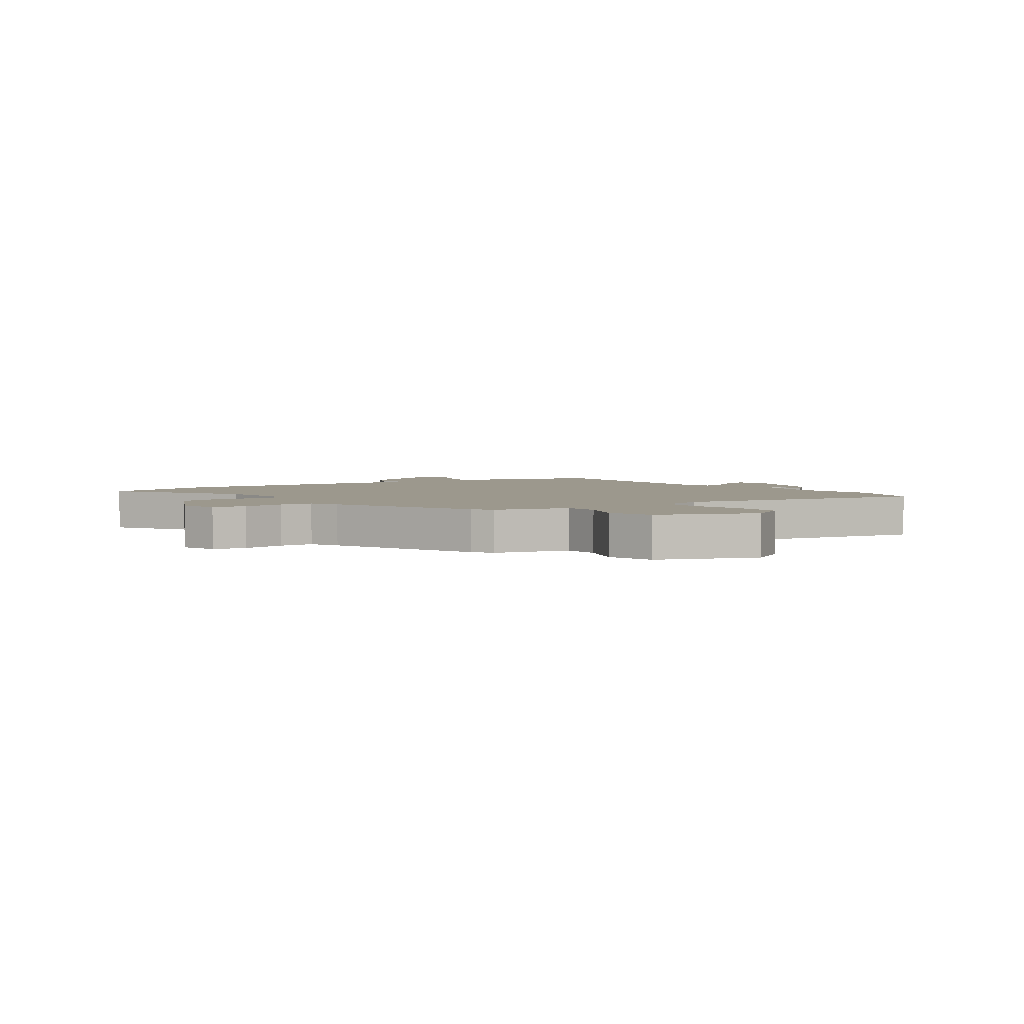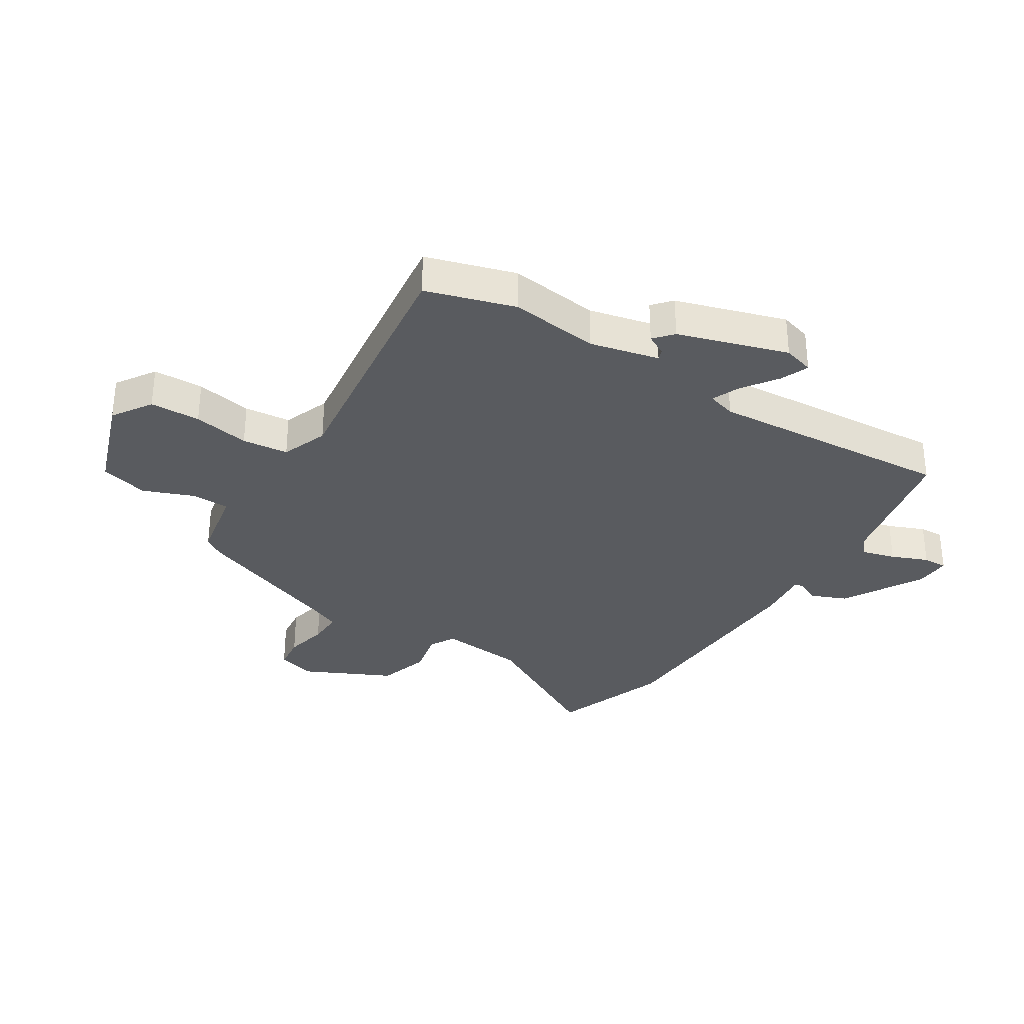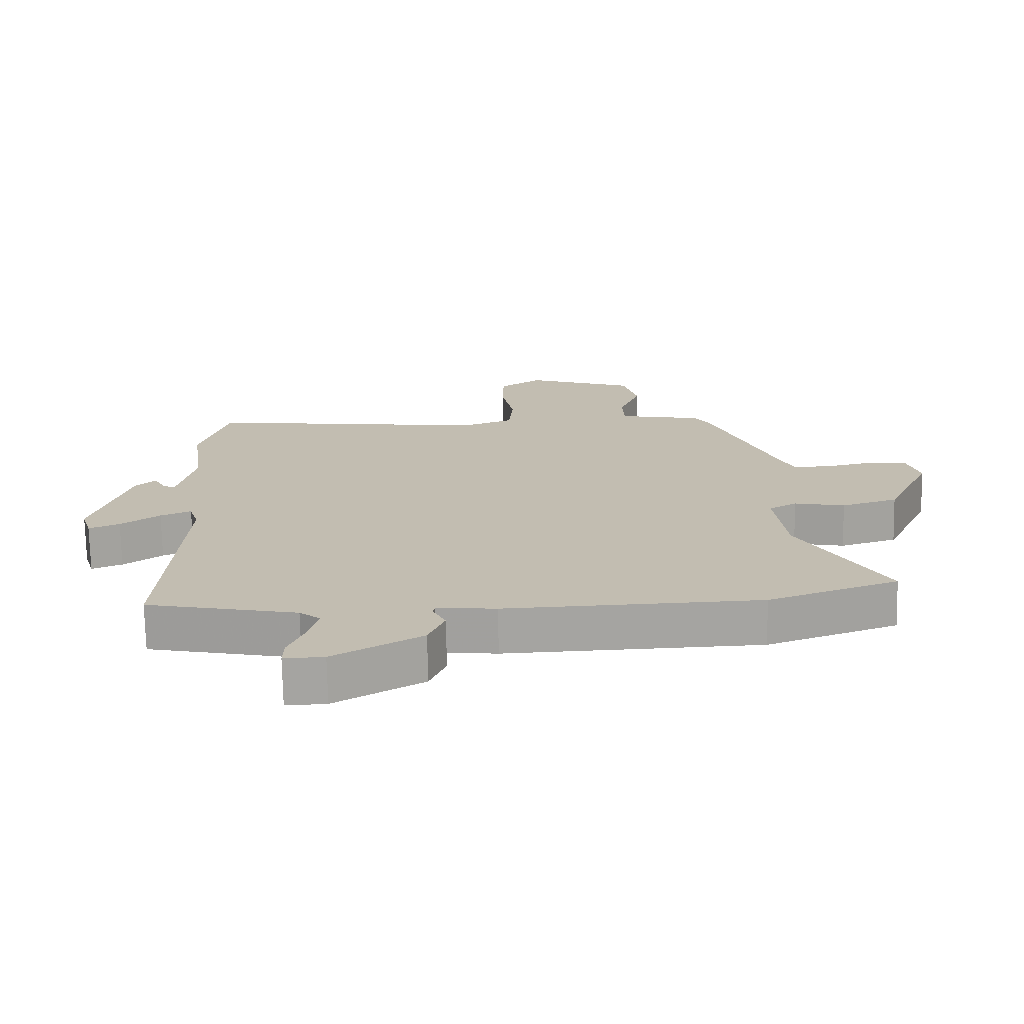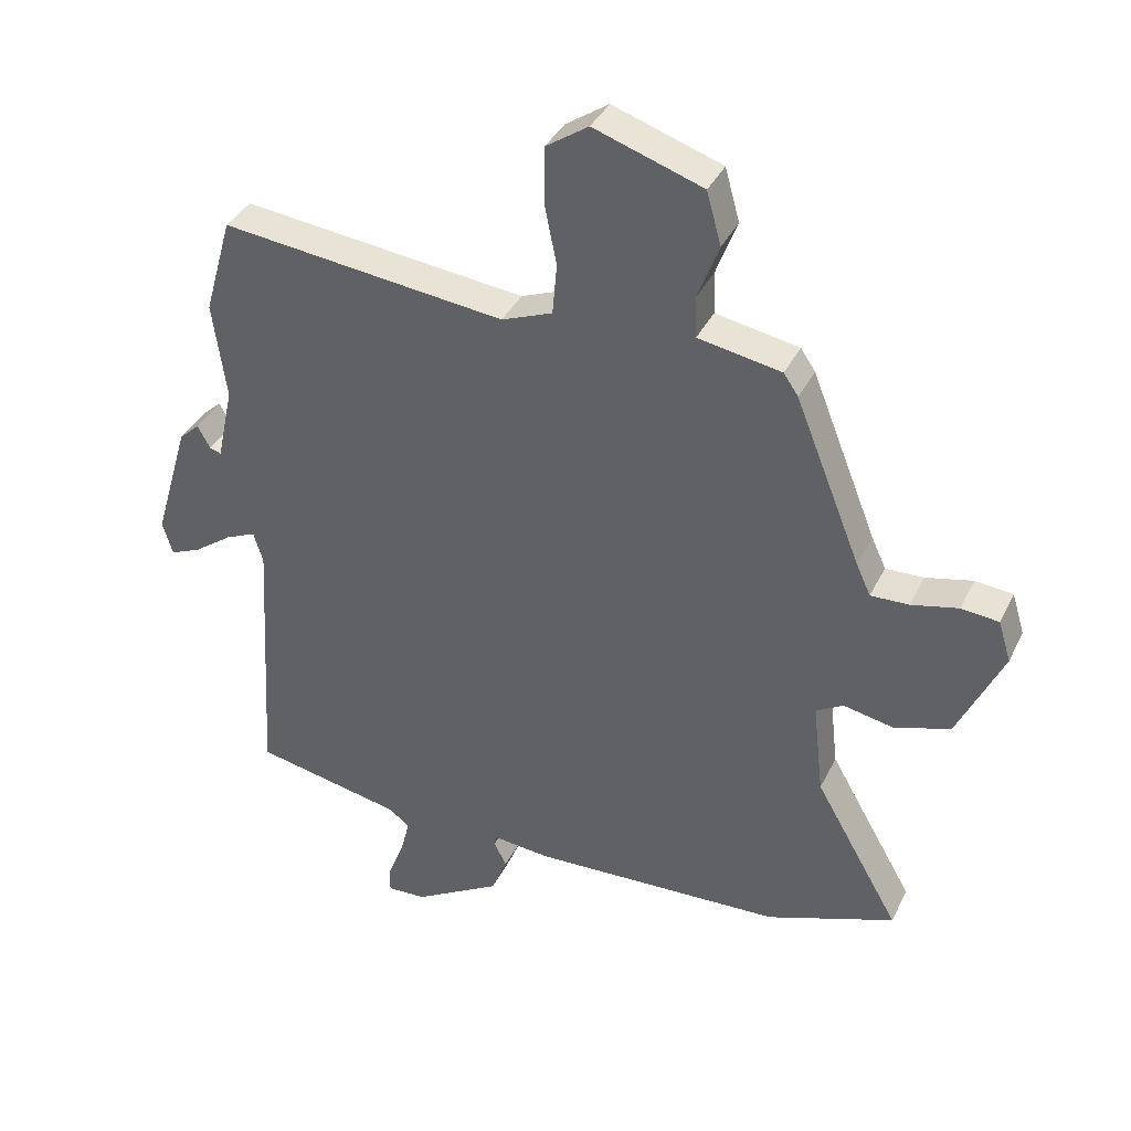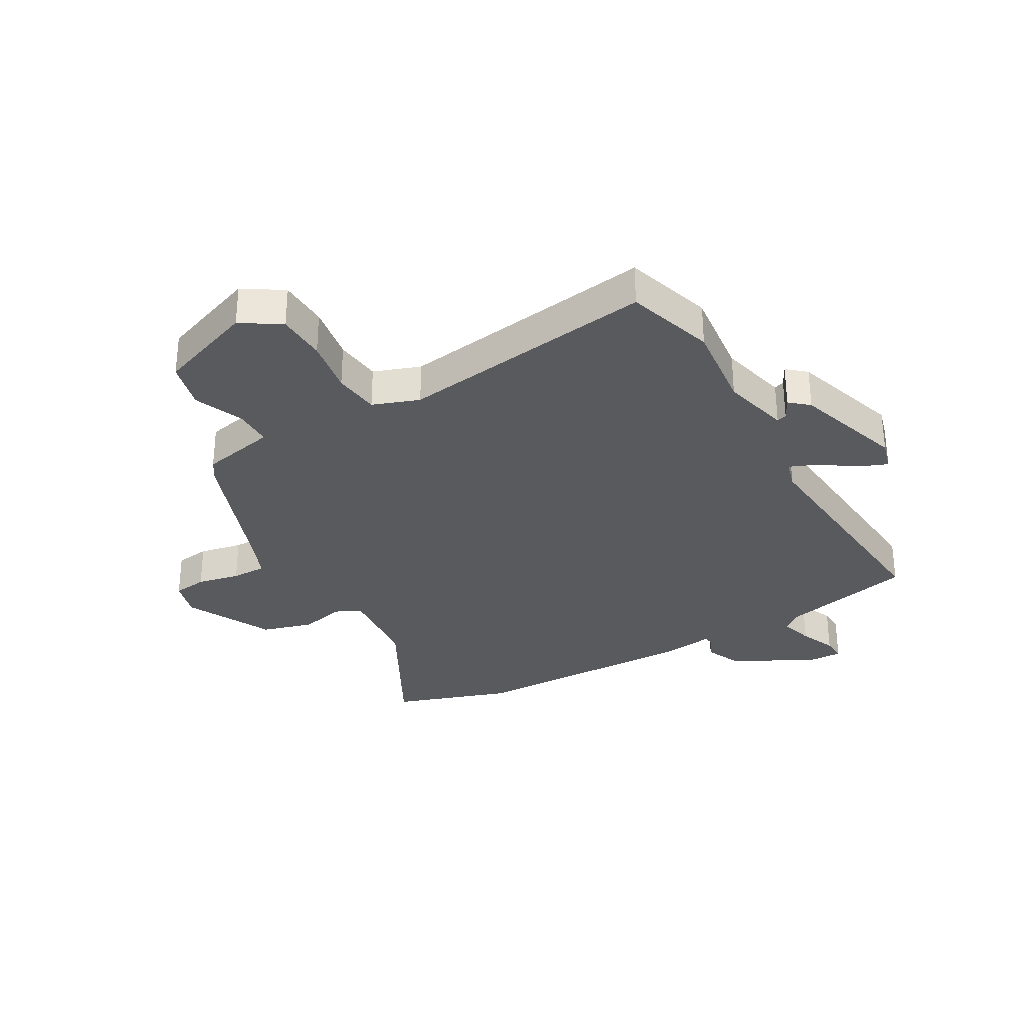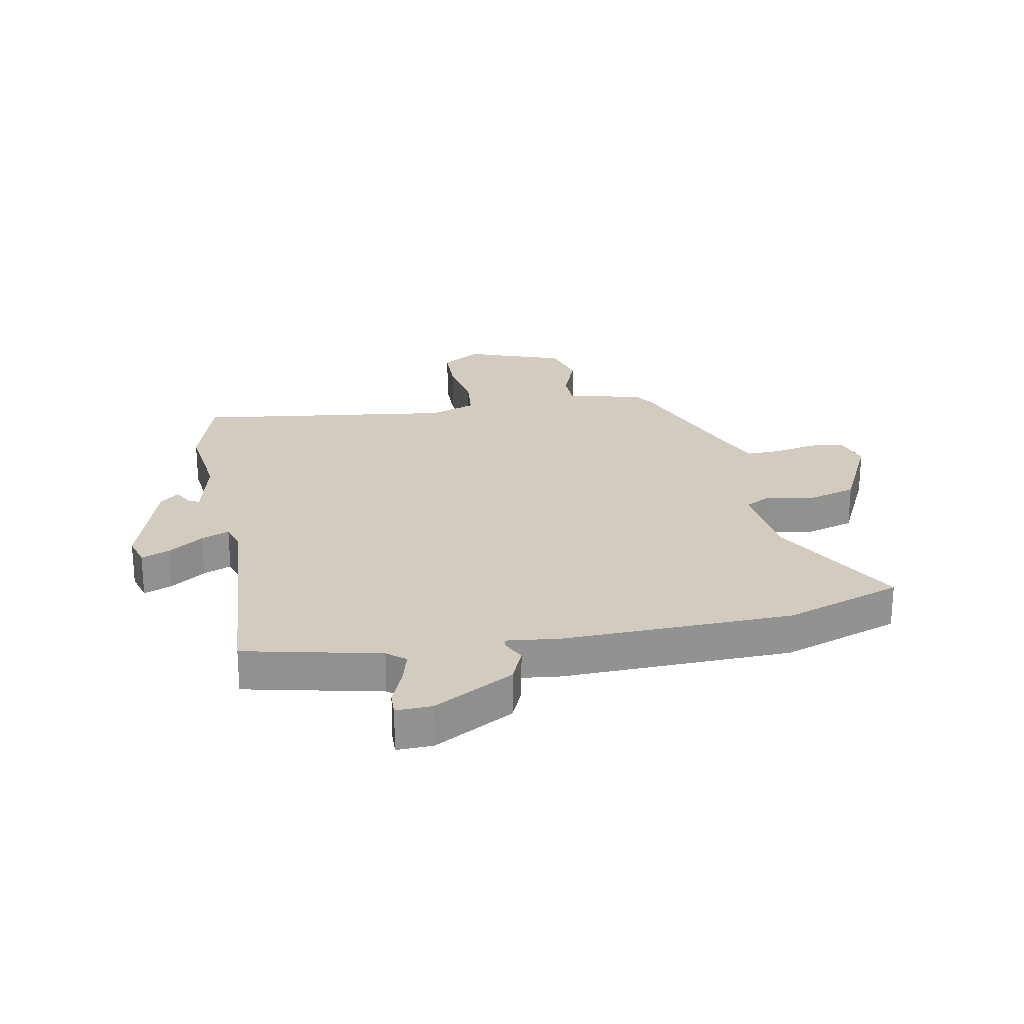
<metadata>
{"format":"obj","ext":"obj","renderer":"f3d","projection":"perspective","resolution":1024,"background":"white","views":[{"elev":3.1,"azim":-33.7,"up":"+Y"},{"elev":-32.6,"azim":58.5,"up":"+Y"},{"elev":-72.9,"azim":-178.9,"up":"+Z"},{"elev":37.4,"azim":-156.3,"up":"+Z"},{"elev":-31.6,"azim":31.2,"up":"+Y"},{"elev":24.0,"azim":170.2,"up":"+Y"}]}
</metadata>
<code>
v -0.421 0.07 -0.529
v -0.623 0.07 -0.455
v -0.489 0.07 -0.221
v -0.472 0.07 -0.073
v -0.515 0.07 -0.048
v -0.594 0.07 -0.064
v -0.682 0.07 -0.036
v -0.753 0.07 0.117
v -0.733 0.07 0.182
v -0.674 0.07 0.188
v -0.6 0.07 0.171
v -0.54 0.07 0.169
v -0.517 0.07 0.219
v -0.413 0.07 0.479
v -0.39 0.07 0.513
v -0.259 0.07 0.537
v -0.257 0.07 0.603
v -0.29 0.07 0.69
v -0.267 0.07 0.773
v -0.096 0.07 0.831
v -0.029 0.07 0.786
v -0.028 0.07 0.699
v -0.047 0.07 0.602
v -0.04 0.07 0.522
v 0.04 0.07 0.491
v 0.488 0.07 0.543
v 0.532 0.07 0.389
v 0.511 0.07 0.235
v 0.537 0.07 0.116
v 0.555 0.07 0.122
v 0.575 0.07 0.158
v 0.607 0.07 0.129
v 0.663 0.07 -0.061
v 0.647 0.07 -0.114
v 0.599 0.07 -0.094
v 0.538 0.07 -0.05
v 0.49 0.07 -0.029
v 0.475 0.07 -0.078
v 0.5 0.07 -0.5
v 0.265 0.07 -0.548
v 0.233 0.07 -0.574
v 0.248 0.07 -0.632
v 0.273 0.07 -0.695
v 0.274 0.07 -0.737
v 0.212 0.07 -0.734
v 0.075 0.07 -0.654
v 0.05 0.07 -0.593
v 0.07 0.07 -0.553
v 0.067 0.07 -0.537
v -0.025 0.07 -0.546
v -0.421 0 -0.529
v -0.623 0 -0.455
v -0.489 0 -0.221
v -0.472 0 -0.073
v -0.515 0 -0.048
v -0.594 0 -0.064
v -0.682 0 -0.036
v -0.753 0 0.117
v -0.733 0 0.182
v -0.674 0 0.188
v -0.6 0 0.171
v -0.54 0 0.169
v -0.517 0 0.219
v -0.413 0 0.479
v -0.39 0 0.513
v -0.259 0 0.537
v -0.257 0 0.603
v -0.29 0 0.69
v -0.267 0 0.773
v -0.096 0 0.831
v -0.029 0 0.786
v -0.028 0 0.699
v -0.047 0 0.602
v -0.04 0 0.522
v 0.04 0 0.491
v 0.488 0 0.543
v 0.532 0 0.389
v 0.511 0 0.235
v 0.537 0 0.116
v 0.555 0 0.122
v 0.575 0 0.158
v 0.607 0 0.129
v 0.663 0 -0.061
v 0.647 0 -0.114
v 0.599 0 -0.094
v 0.538 0 -0.05
v 0.49 0 -0.029
v 0.475 0 -0.078
v 0.5 0 -0.5
v 0.265 0 -0.548
v 0.233 0 -0.574
v 0.248 0 -0.632
v 0.273 0 -0.695
v 0.274 0 -0.737
v 0.212 0 -0.734
v 0.075 0 -0.654
v 0.05 0 -0.593
v 0.07 0 -0.553
v 0.067 0 -0.537
v -0.025 0 -0.546
f 49 50 1 2
f 45 46 47 48
f 45 48 49
f 42 43 44 45
f 41 42 45 49
f 40 41 49
f 38 39 40 49
f 37 38 49 2
f 33 34 35 36
f 33 36 37
f 30 31 32 33
f 29 30 33 37
f 28 29 37 2
f 25 26 27 28
f 24 25 28 2
f 20 21 22 23
f 17 18 19 20
f 16 17 20 23
f 13 14 15 16
f 12 13 16 23
f 8 9 10 11
f 8 11 12
f 5 6 7 8
f 4 5 8 12
f 24 2 3
f 24 3 4
f 4 12 23 24
f 52 51 100 99
f 98 97 96 95
f 99 98 95
f 95 94 93 92
f 99 95 92 91
f 99 91 90
f 99 90 89 88
f 52 99 88 87
f 86 85 84 83
f 87 86 83
f 83 82 81 80
f 87 83 80 79
f 52 87 79 78
f 78 77 76 75
f 52 78 75 74
f 73 72 71 70
f 70 69 68 67
f 73 70 67 66
f 66 65 64 63
f 73 66 63 62
f 61 60 59 58
f 62 61 58
f 58 57 56 55
f 62 58 55 54
f 53 52 74
f 54 53 74
f 74 73 62 54
f 1 51 52 2
f 2 52 53 3
f 3 53 54 4
f 4 54 55 5
f 5 55 56 6
f 6 56 57 7
f 7 57 58 8
f 8 58 59 9
f 9 59 60 10
f 10 60 61 11
f 11 61 62 12
f 12 62 63 13
f 13 63 64 14
f 14 64 65 15
f 15 65 66 16
f 16 66 67 17
f 17 67 68 18
f 18 68 69 19
f 19 69 70 20
f 20 70 71 21
f 21 71 72 22
f 22 72 73 23
f 23 73 74 24
f 24 74 75 25
f 25 75 76 26
f 26 76 77 27
f 27 77 78 28
f 28 78 79 29
f 29 79 80 30
f 30 80 81 31
f 31 81 82 32
f 32 82 83 33
f 33 83 84 34
f 34 84 85 35
f 35 85 86 36
f 36 86 87 37
f 37 87 88 38
f 38 88 89 39
f 39 89 90 40
f 40 90 91 41
f 41 91 92 42
f 42 92 93 43
f 43 93 94 44
f 44 94 95 45
f 45 95 96 46
f 46 96 97 47
f 47 97 98 48
f 48 98 99 49
f 49 99 100 50
f 50 100 51 1

</code>
